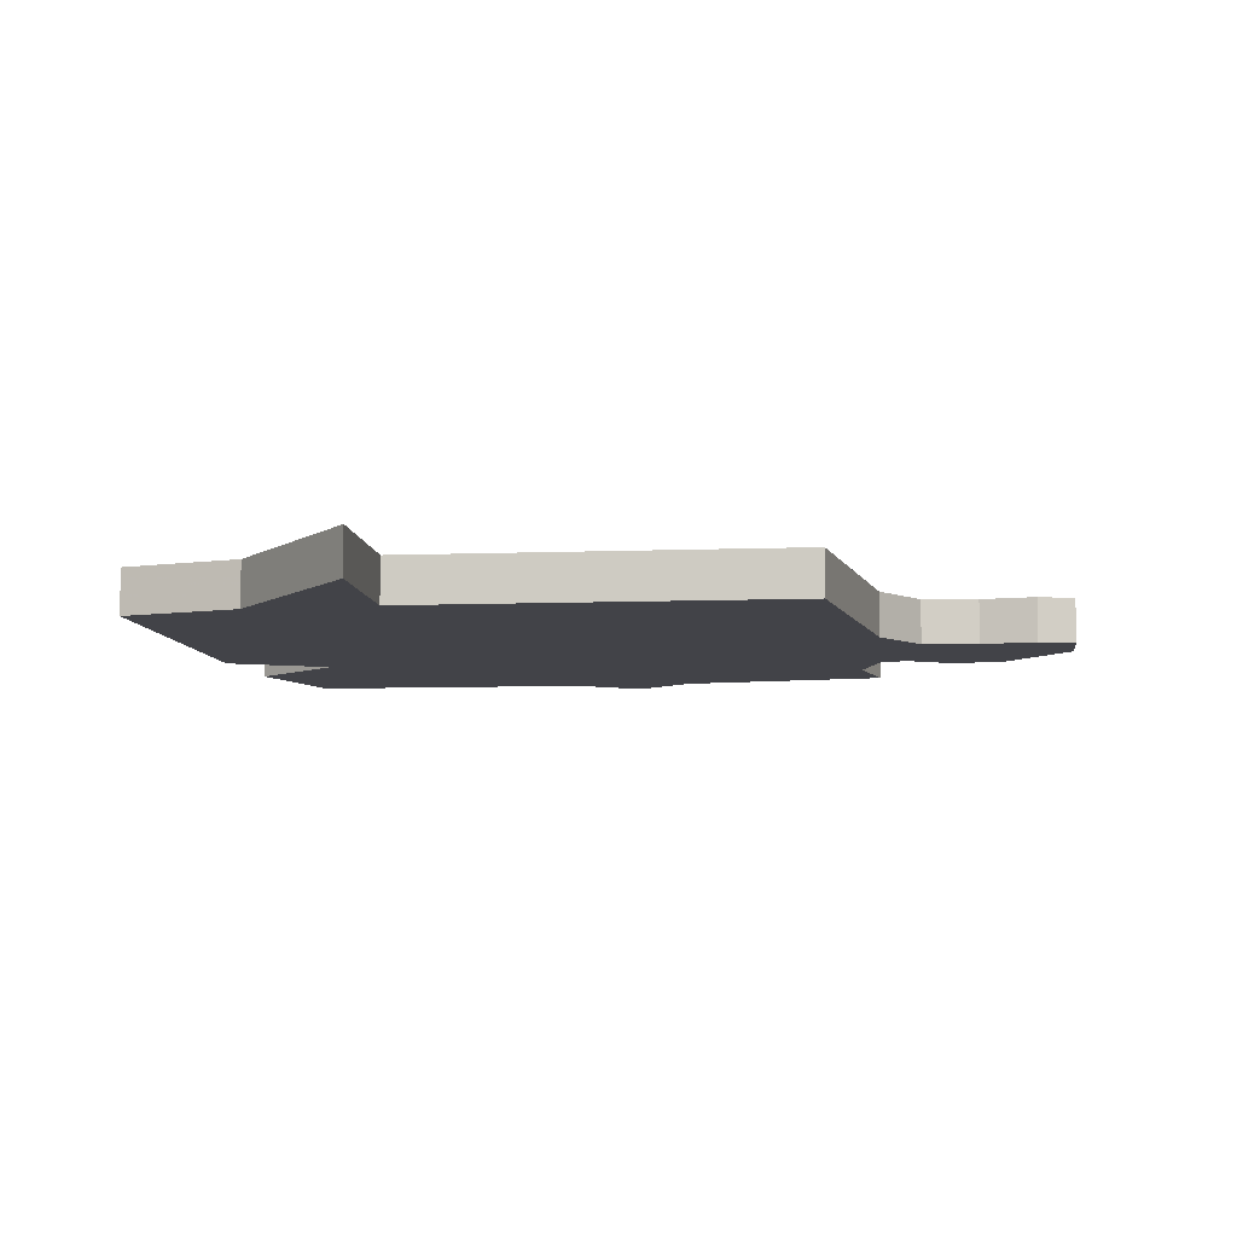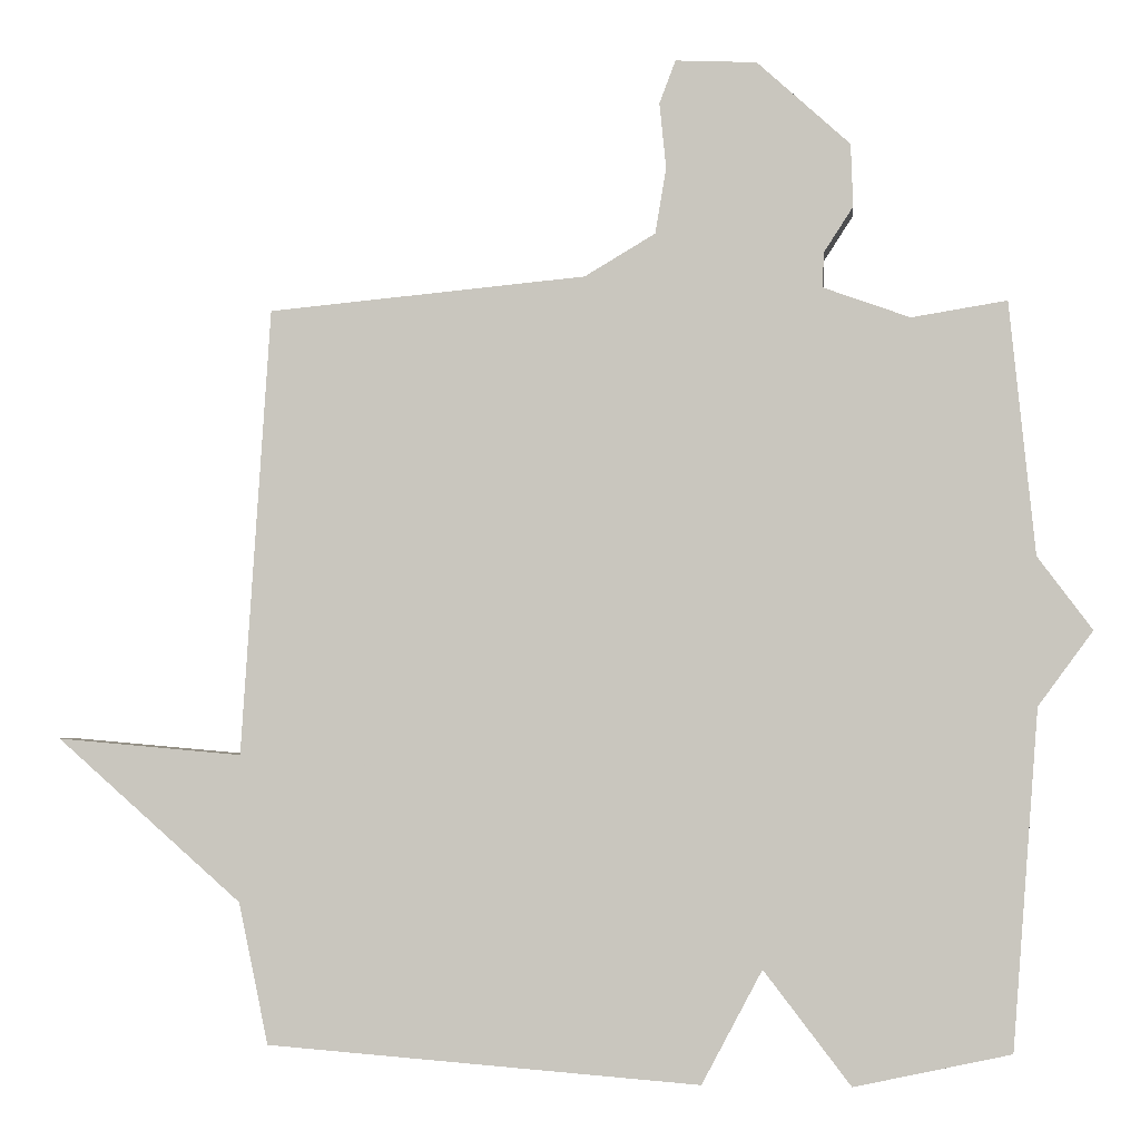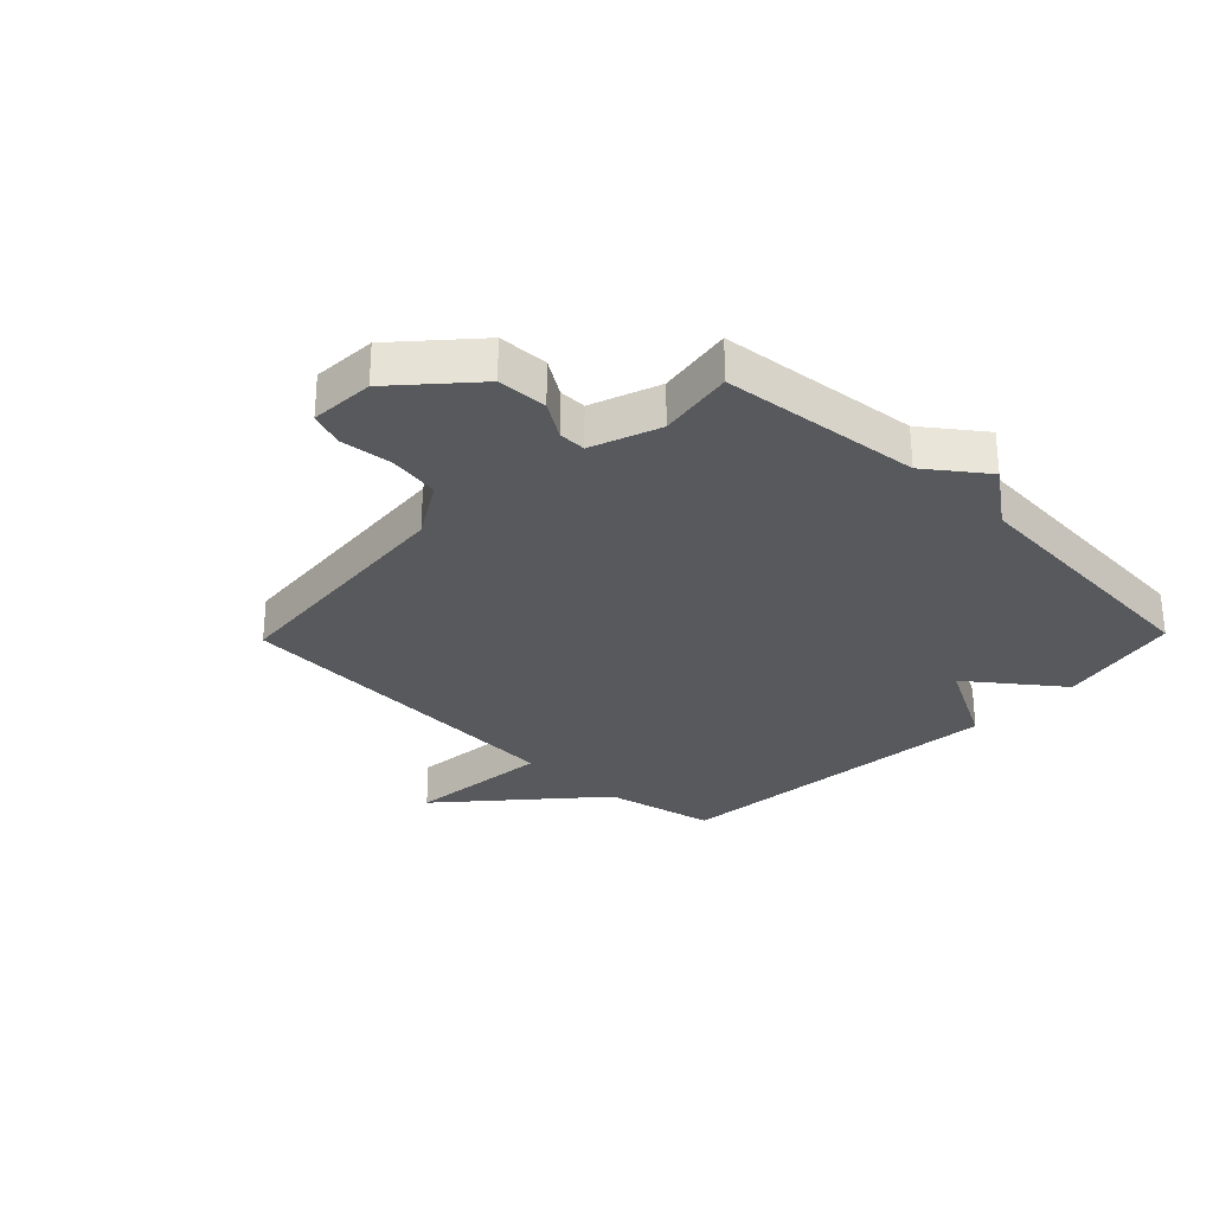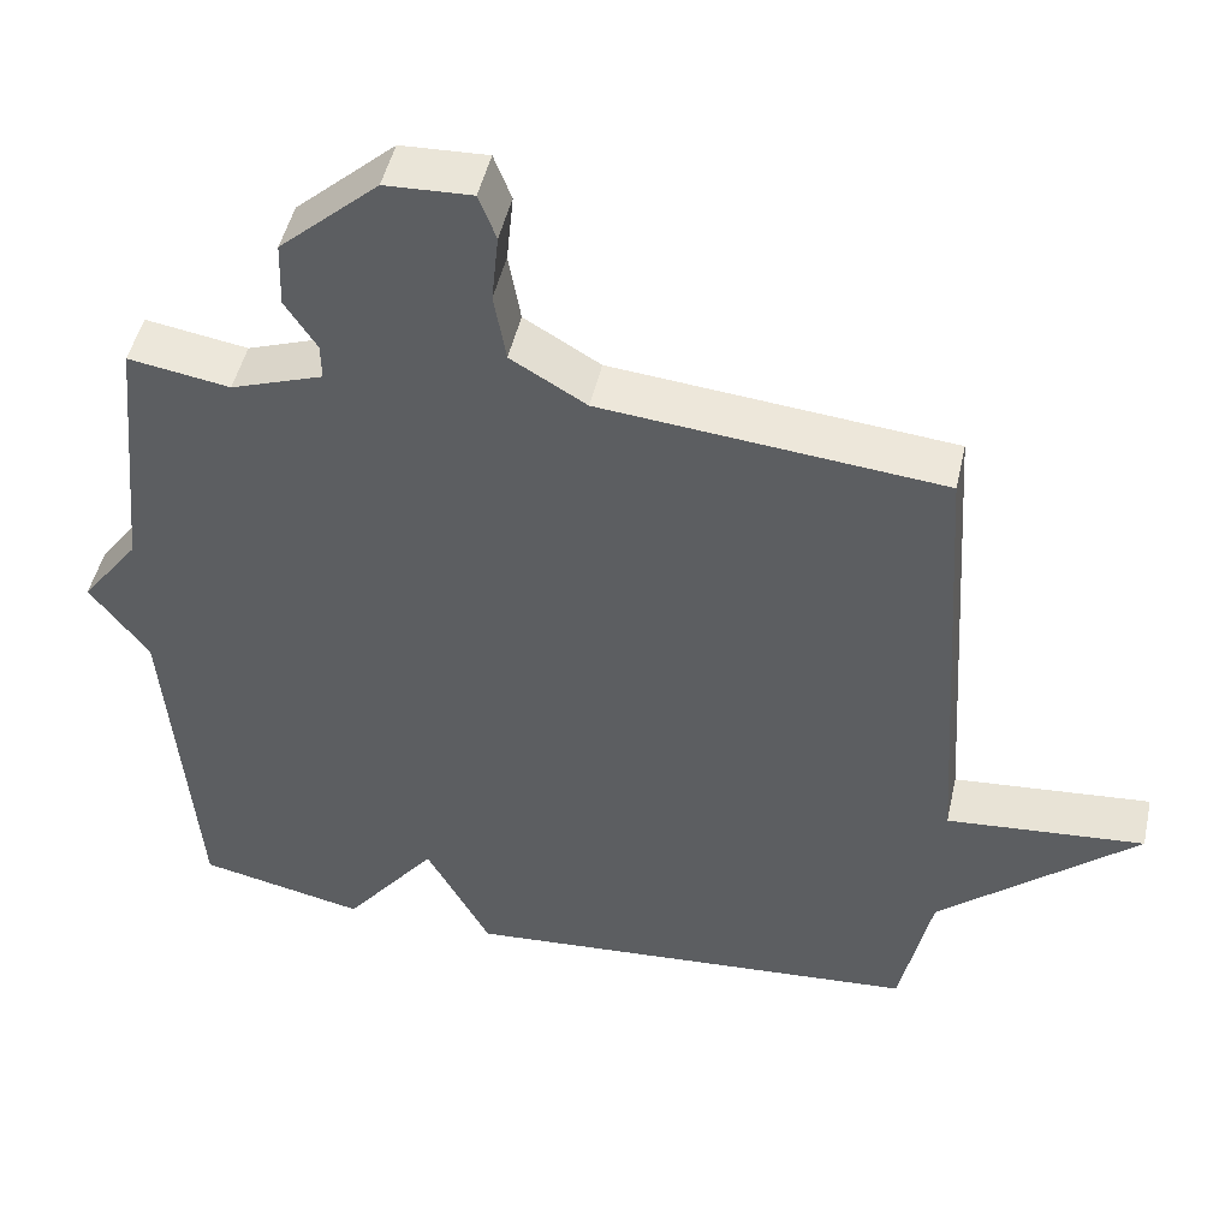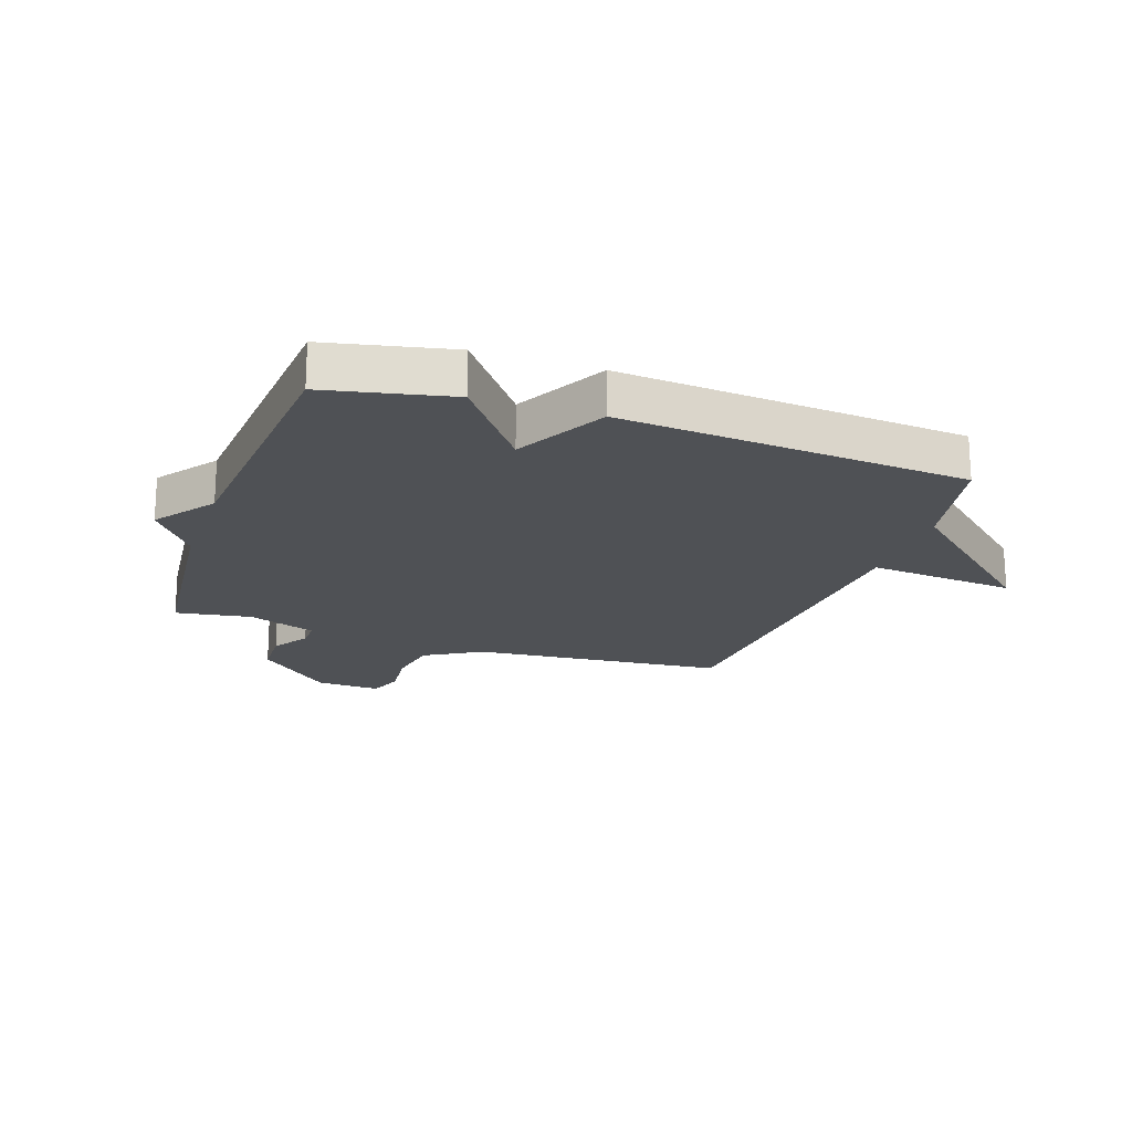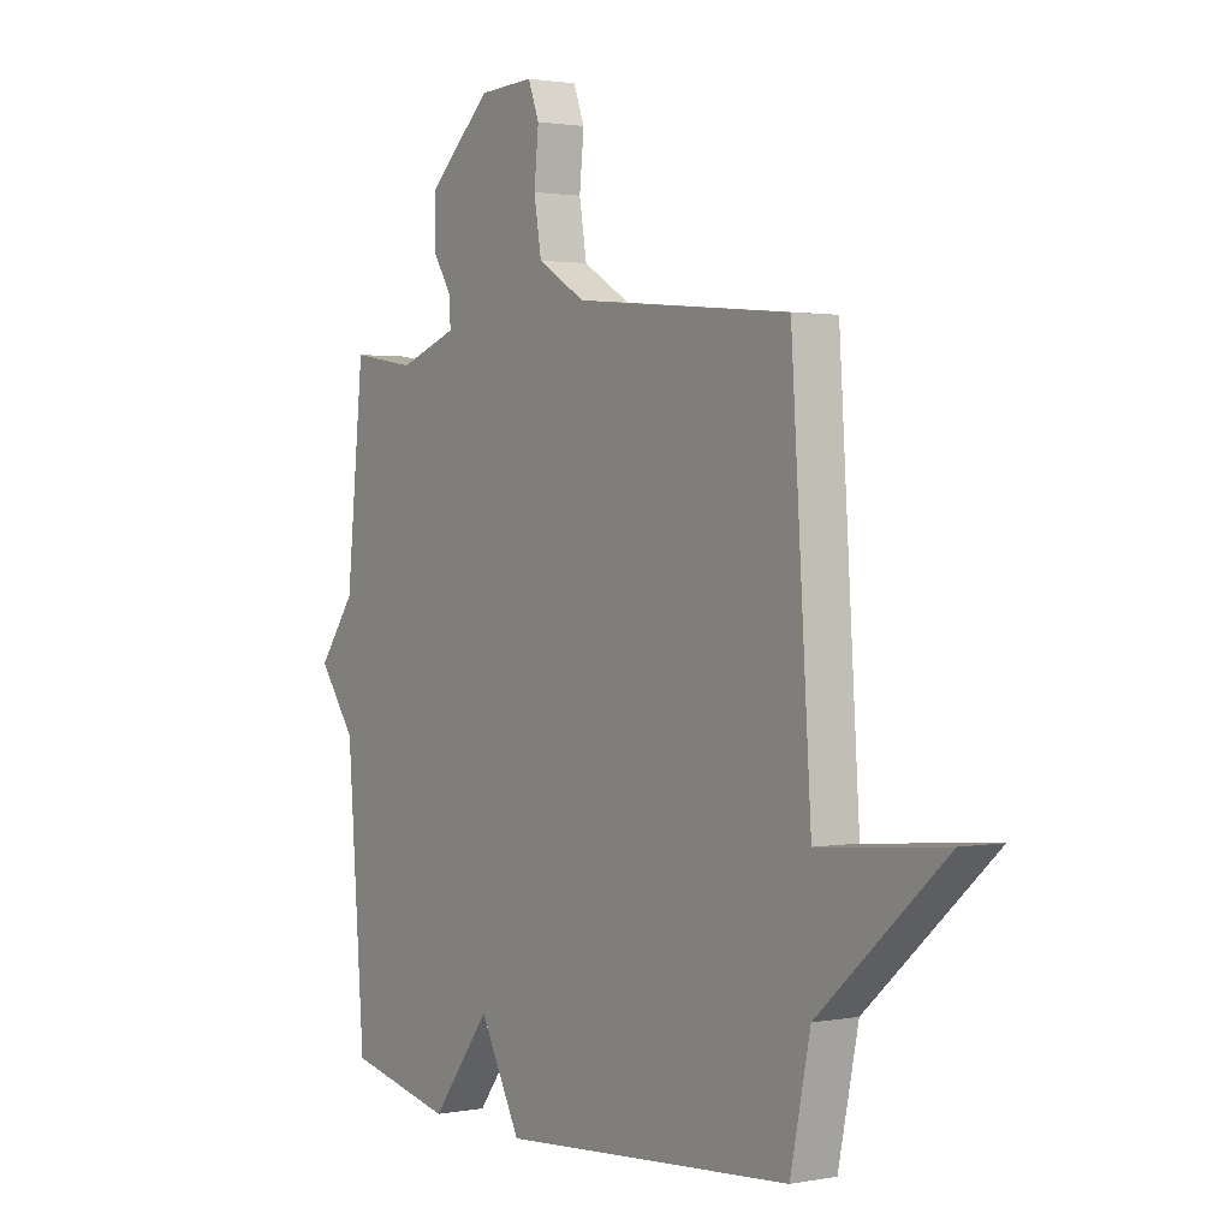
<metadata>
{"format":"obj","ext":"obj","renderer":"f3d","projection":"perspective","resolution":1024,"background":"white","views":[{"elev":-7.6,"azim":-79.8,"up":"+Y"},{"elev":-2.7,"azim":5.8,"up":"+Z"},{"elev":-29.0,"azim":45.9,"up":"+Y"},{"elev":48.2,"azim":-167.5,"up":"+Z"},{"elev":-19.6,"azim":160.9,"up":"+Y"},{"elev":1.6,"azim":-124.1,"up":"+Z"}]}
</metadata>
<code>
v 0.5 0.07 -0.5
v 0.288 0.07 -0.546
v 0.17 0.07 -0.392
v 0.088 0.07 -0.546
v -0.5 0.07 -0.5
v -0.54 0.07 -0.308
v -0.792 0.07 -0.086
v -0.54 0.07 -0.108
v -0.5 0.07 0.5
v -0.068 0.07 0.541
v 0.028 0.07 0.598
v 0.043 0.07 0.687
v 0.034 0.07 0.776
v 0.056 0.07 0.834
v 0.166 0.07 0.829
v 0.292 0.07 0.715
v 0.295 0.07 0.63
v 0.255 0.07 0.568
v 0.254 0.07 0.521
v 0.371 0.07 0.479
v 0.5 0.07 0.5
v 0.535 0.07 0.158
v 0.609 0.07 0.059
v 0.535 0.07 -0.042
v 0.5 0 -0.5
v 0.288 0 -0.546
v 0.17 0 -0.392
v 0.088 0 -0.546
v -0.5 0 -0.5
v -0.54 0 -0.308
v -0.792 0 -0.086
v -0.54 0 -0.108
v -0.5 0 0.5
v -0.068 0 0.541
v 0.028 0 0.598
v 0.043 0 0.687
v 0.034 0 0.776
v 0.056 0 0.834
v 0.166 0 0.829
v 0.292 0 0.715
v 0.295 0 0.63
v 0.255 0 0.568
v 0.254 0 0.521
v 0.371 0 0.479
v 0.5 0 0.5
v 0.535 0 0.158
v 0.609 0 0.059
v 0.535 0 -0.042
f 22 23 24
f 1 2 3
f 24 1 3
f 22 24 3
f 21 22 3
f 20 21 3
f 4 5 6
f 3 4 6
f 20 3 6
f 19 20 6
f 18 19 6
f 16 17 18
f 15 16 18
f 14 15 18
f 13 14 18
f 12 13 18
f 11 12 18
f 10 11 18 6
f 8 9 10 6
f 6 7 8
f 48 47 46
f 27 26 25
f 27 25 48
f 27 48 46
f 27 46 45
f 27 45 44
f 30 29 28
f 30 28 27
f 30 27 44
f 30 44 43
f 30 43 42
f 42 41 40
f 42 40 39
f 42 39 38
f 42 38 37
f 42 37 36
f 42 36 35
f 30 42 35 34
f 30 34 33 32
f 32 31 30
f 1 25 26 2
f 2 26 27 3
f 3 27 28 4
f 4 28 29 5
f 5 29 30 6
f 6 30 31 7
f 7 31 32 8
f 8 32 33 9
f 9 33 34 10
f 10 34 35 11
f 11 35 36 12
f 12 36 37 13
f 13 37 38 14
f 14 38 39 15
f 15 39 40 16
f 16 40 41 17
f 17 41 42 18
f 18 42 43 19
f 19 43 44 20
f 20 44 45 21
f 21 45 46 22
f 22 46 47 23
f 23 47 48 24
f 24 48 25 1

</code>
